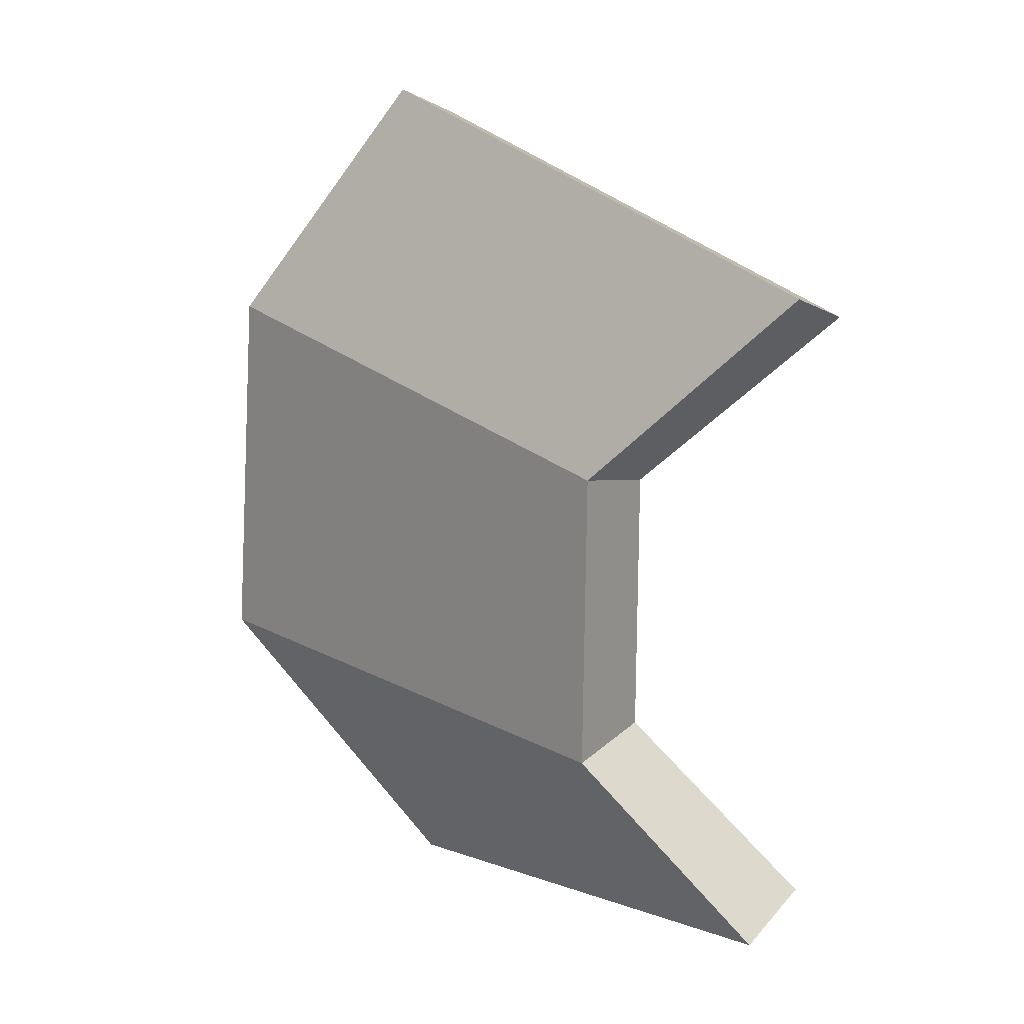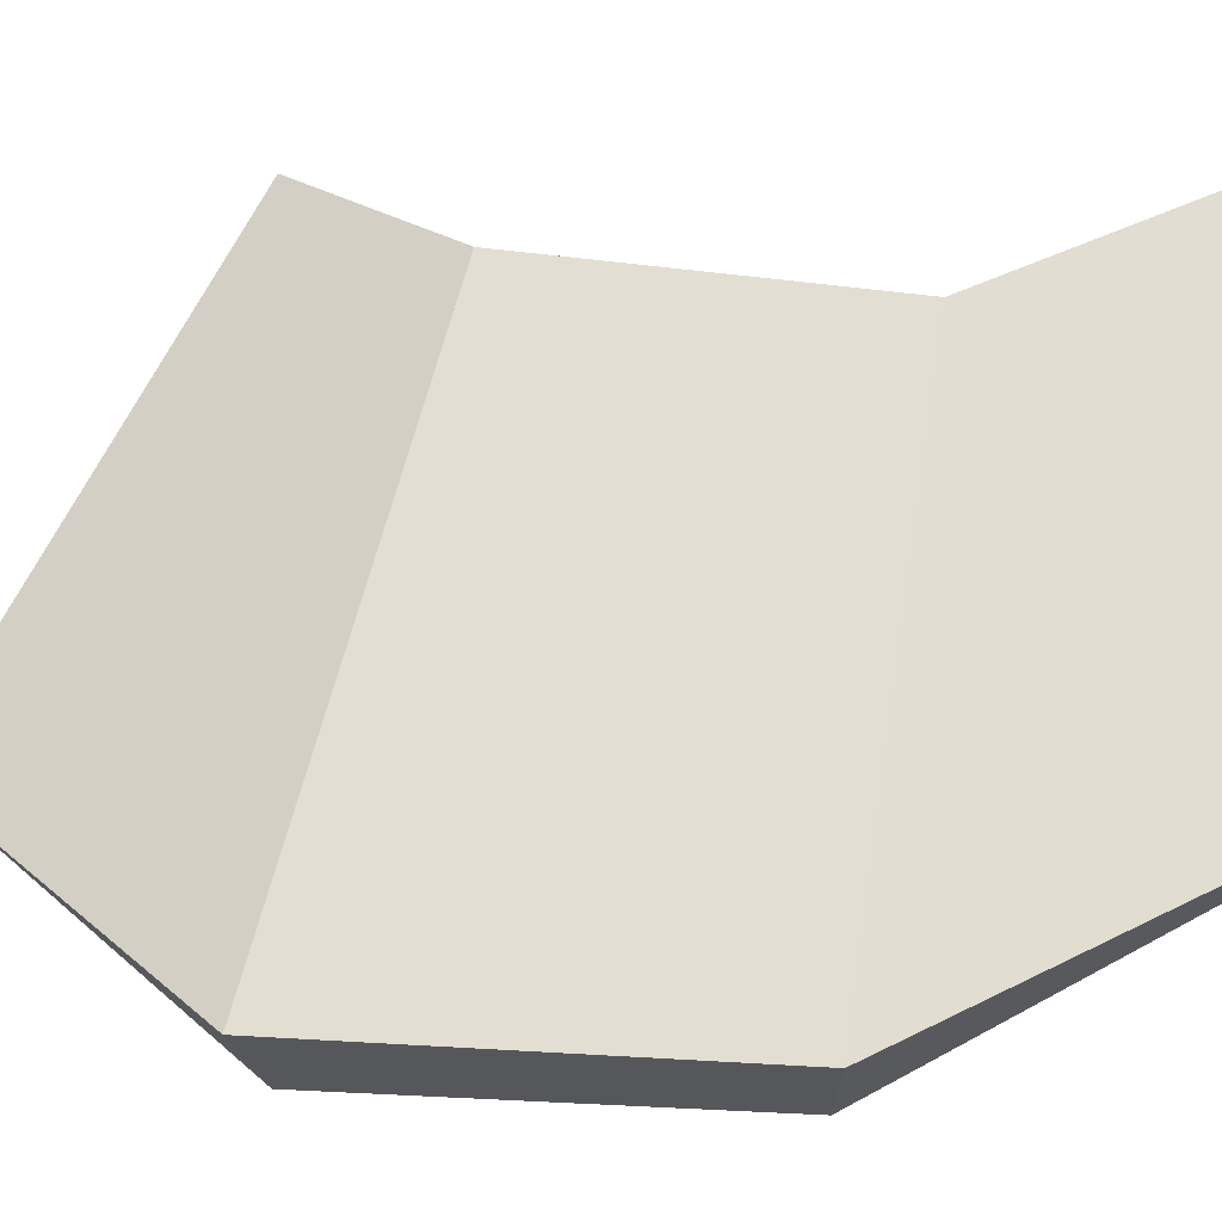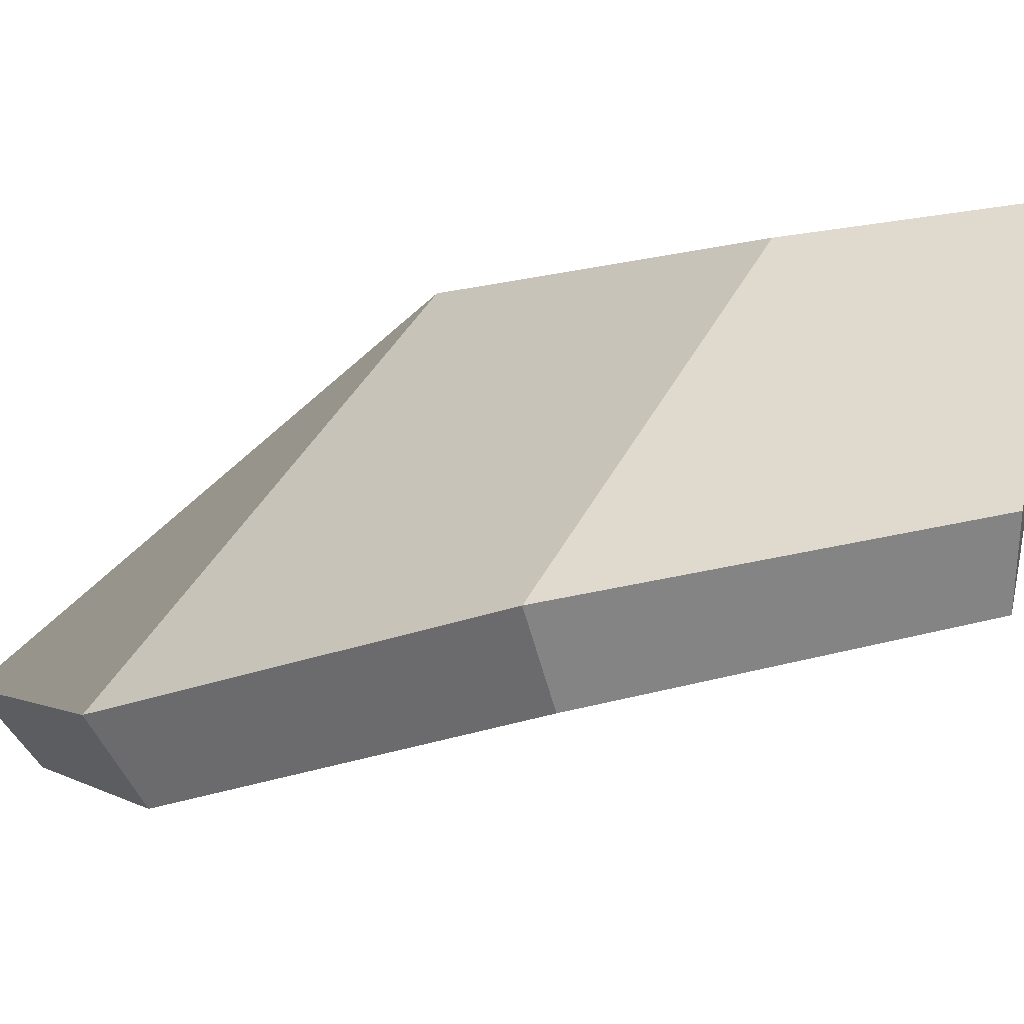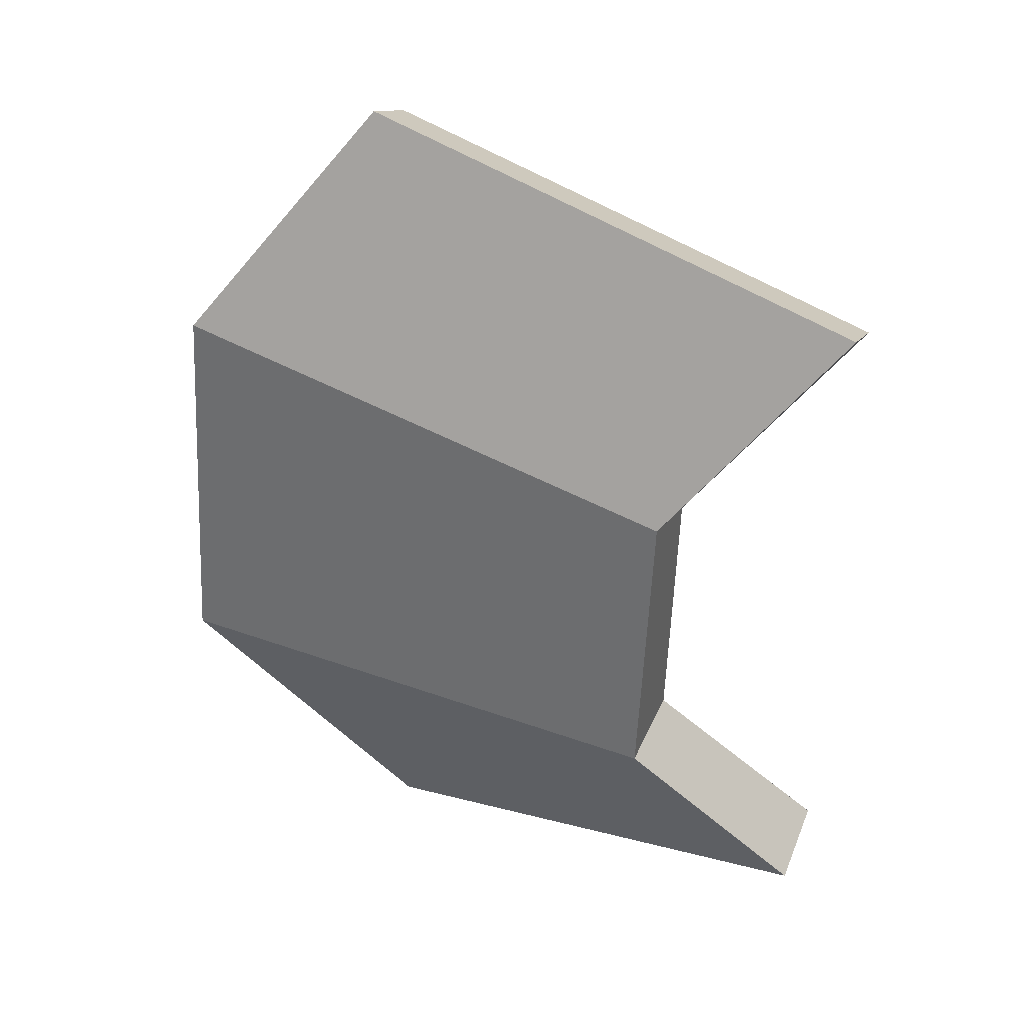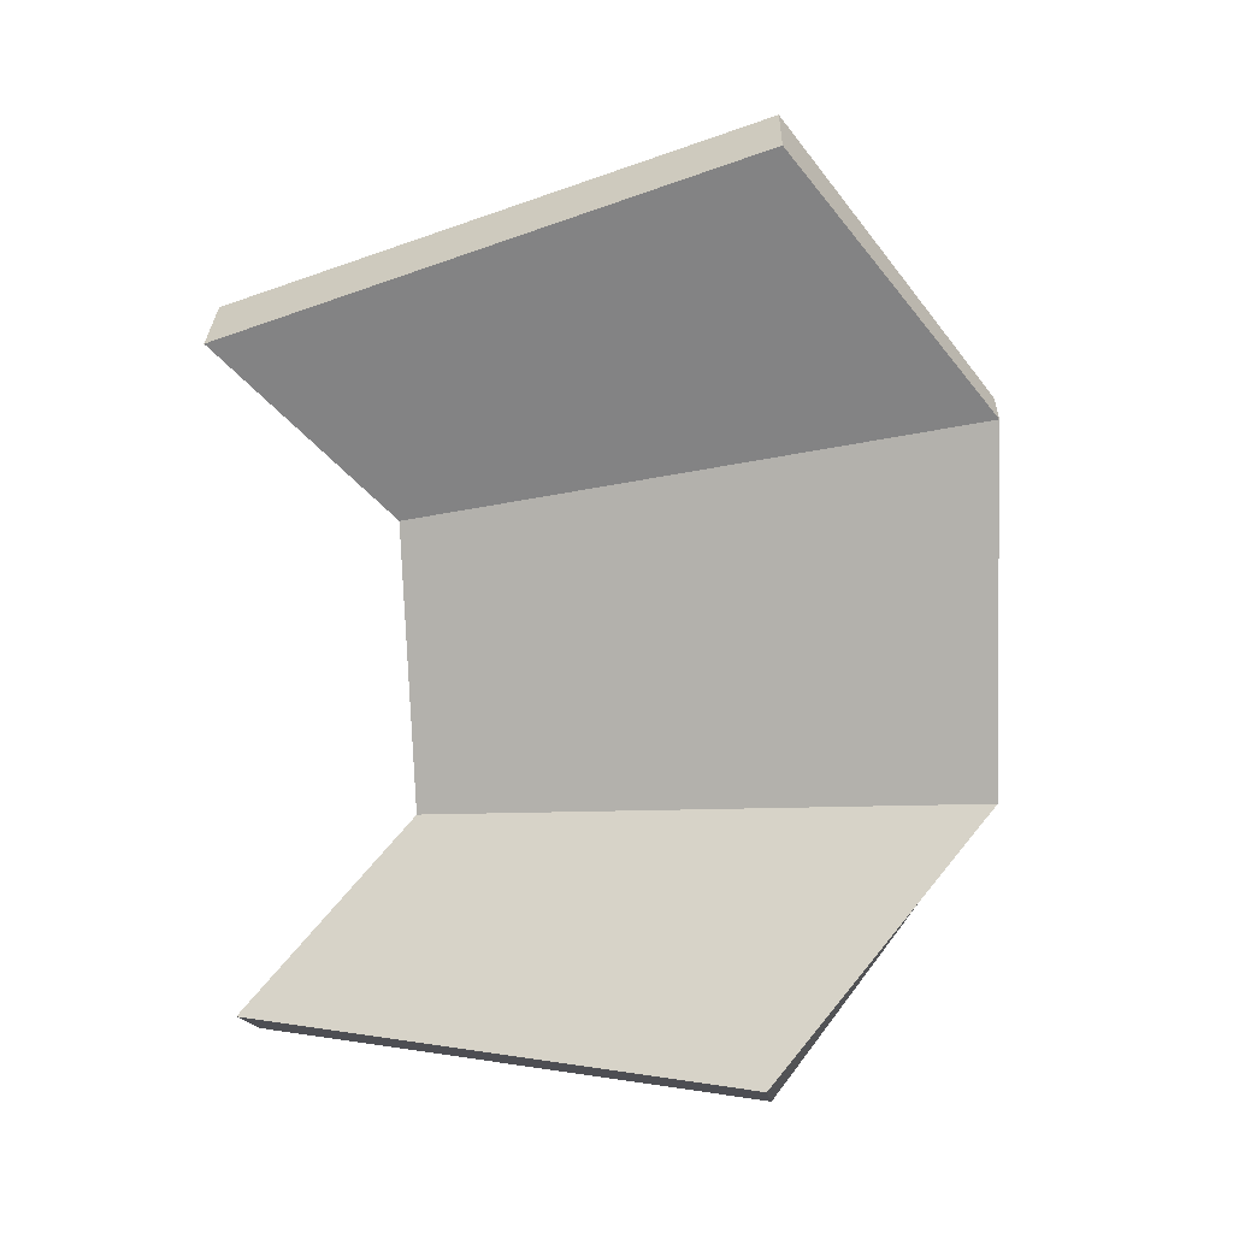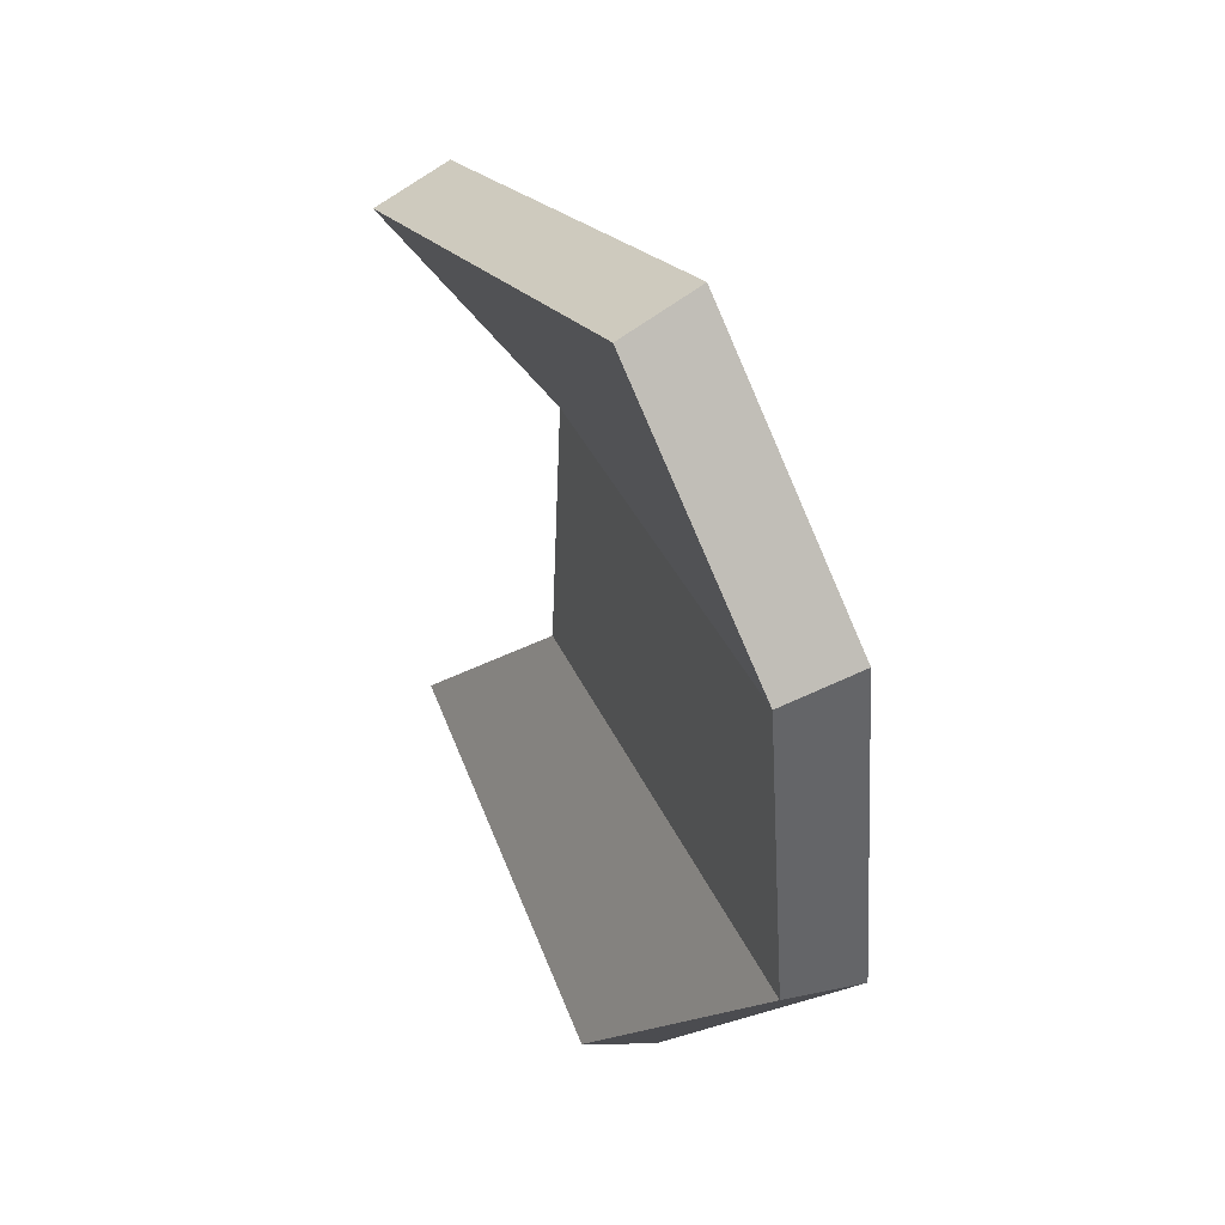
<metadata>
{"format":"obj","ext":"obj","renderer":"f3d","projection":"perspective","resolution":1024,"background":"white","views":[{"elev":16.2,"azim":-8.1,"up":"+Y"},{"elev":10.7,"azim":-81.5,"up":"+Z"},{"elev":-22.5,"azim":-59.6,"up":"+Z"},{"elev":32.5,"azim":-27.2,"up":"+Y"},{"elev":8.4,"azim":135.3,"up":"+Y"},{"elev":41.8,"azim":-163.5,"up":"+Y"}]}
</metadata>
<code>
v 0.0003494 -0.00163 0.001668
v -0.002431 0.001948 -0.002007
v 0.0003298 0.001091 0.001922
v -0.002627 -0.001353 -0.001969
v -0.0009462 0.004162 -0.0009975
v 0.0003298 0.001091 0.001922
v -0.002431 0.001948 -0.002007
v 0.002053 0.002675 0.002222
v 0.001818 -0.003274 0.002221
v -0.002627 -0.001353 -0.001969
v 0.0003494 -0.00163 0.001668
v -0.00074 -0.003691 -0.001201
v 0.0009258 -0.001443 0.001218
v -0.001862 0.001831 -0.002488
v -0.002036 -0.00124 -0.002424
v 0.0008898 0.0009483 0.001437
v 0.0008898 0.0009483 0.001437
v -0.0004383 0.003903 -0.001492
v -0.001862 0.001831 -0.002488
v 0.002561 0.002416 0.001728
v -0.002036 -0.00124 -0.002424
v 0.002356 -0.002963 0.001793
v 0.0009258 -0.001443 0.001218
v -0.0002023 -0.003379 -0.001629
v 0.002356 -0.002963 0.001793
v 0.002561 0.002416 0.001728
v 0.0003298 0.001091 0.001922
v 0.002053 0.002675 0.002222
v 0.002561 0.002416 0.001728
v 0.0008898 0.0009483 0.001437
v 0.0009258 -0.001443 0.001218
v 0.001818 -0.003274 0.002221
v 0.0003494 -0.00163 0.001668
v 0.002356 -0.002963 0.001793
v 0.001818 -0.003274 0.002221
v 0.002356 -0.002963 0.001793
v -0.00074 -0.003691 -0.001201
v 0.001818 -0.003274 0.002221
v 0.002356 -0.002963 0.001793
v -0.0002023 -0.003379 -0.001629
v 0.0003494 -0.00163 0.001668
v 0.0008898 0.0009483 0.001437
v 0.0009258 -0.001443 0.001218
v 0.0003298 0.001091 0.001922
v -0.002036 -0.00124 -0.002424
v -0.002431 0.001948 -0.002007
v -0.002627 -0.001353 -0.001969
v -0.001862 0.001831 -0.002488
v -0.0004383 0.003903 -0.001492
v 0.002053 0.002675 0.002222
v -0.0009462 0.004162 -0.0009975
v -0.0004383 0.003903 -0.001492
v 0.002561 0.002416 0.001728
v -0.001862 0.001831 -0.002488
v -0.0009462 0.004162 -0.0009975
v -0.002431 0.001948 -0.002007
v -0.0004383 0.003903 -0.001492
v -0.0002023 -0.003379 -0.001629
v -0.002627 -0.001353 -0.001969
v -0.00074 -0.003691 -0.001201
v -0.002036 -0.00124 -0.002424
g def_hand_arm_R_lv1
f 3 2 1
f 2 4 1
f 7 6 5
f 6 8 5
f 11 10 9
f 10 12 9
f 15 14 13
f 14 16 13
f 19 18 17
f 18 20 17
f 23 22 21
f 25 24 21
f 28 27 26
f 27 30 29
f 33 32 31
f 35 34 31
f 38 37 36
f 37 40 39
f 43 42 41
f 42 44 41
f 47 46 45
f 46 48 45
f 51 50 49
f 50 53 52
f 56 55 54
f 55 57 54
f 60 59 58
f 59 61 58

</code>
